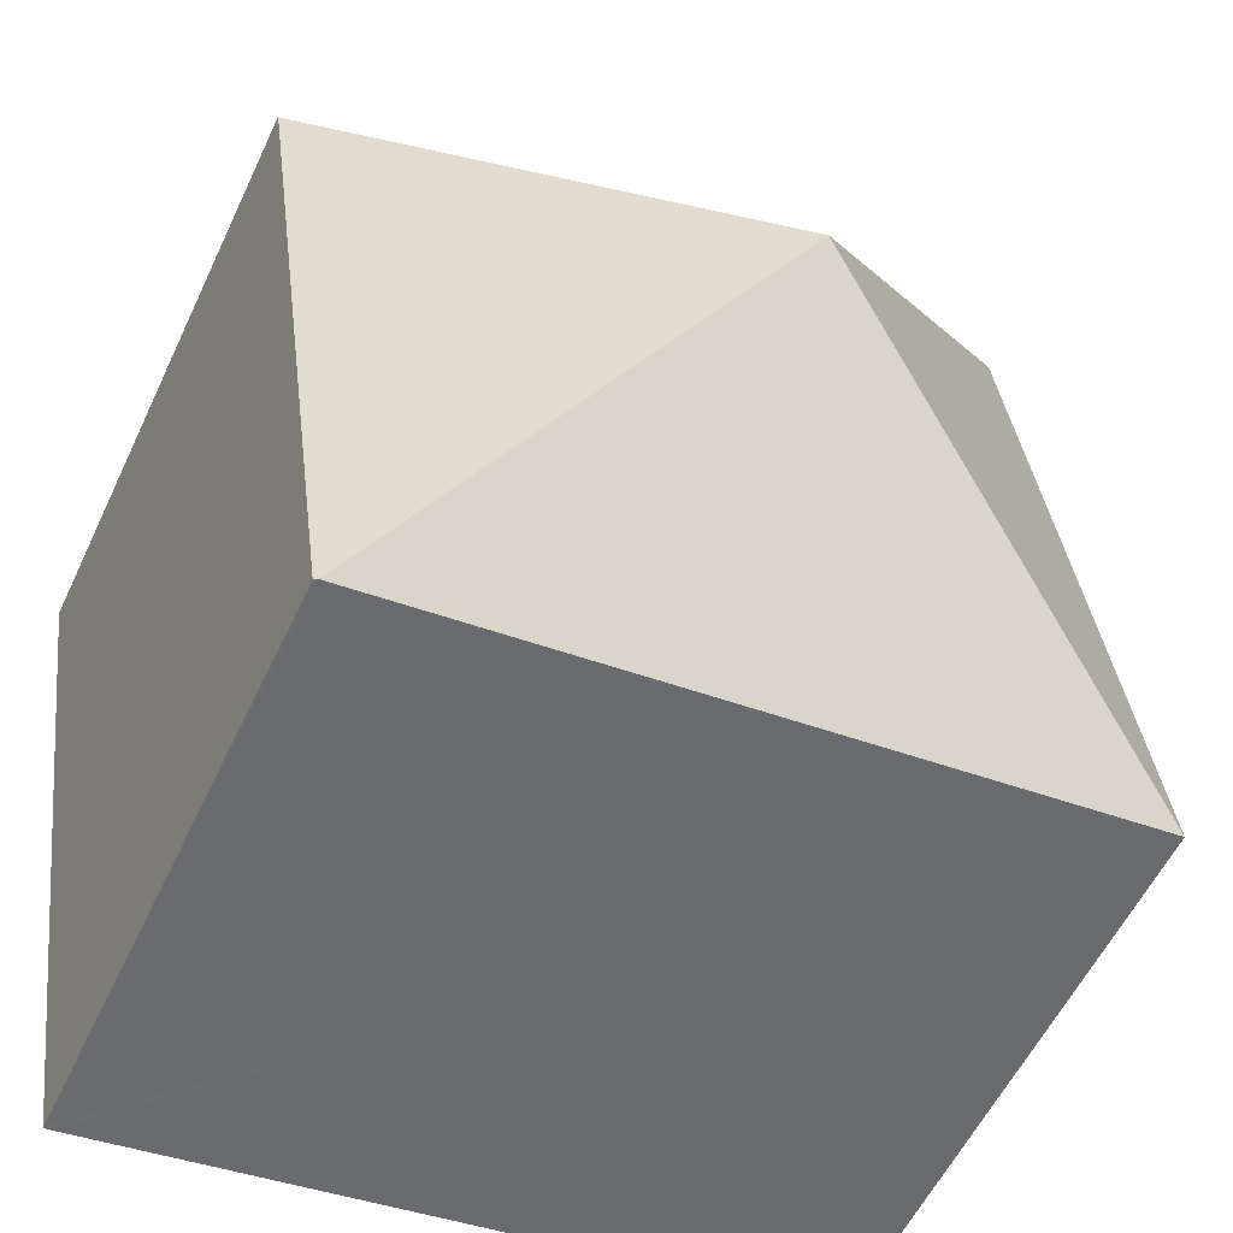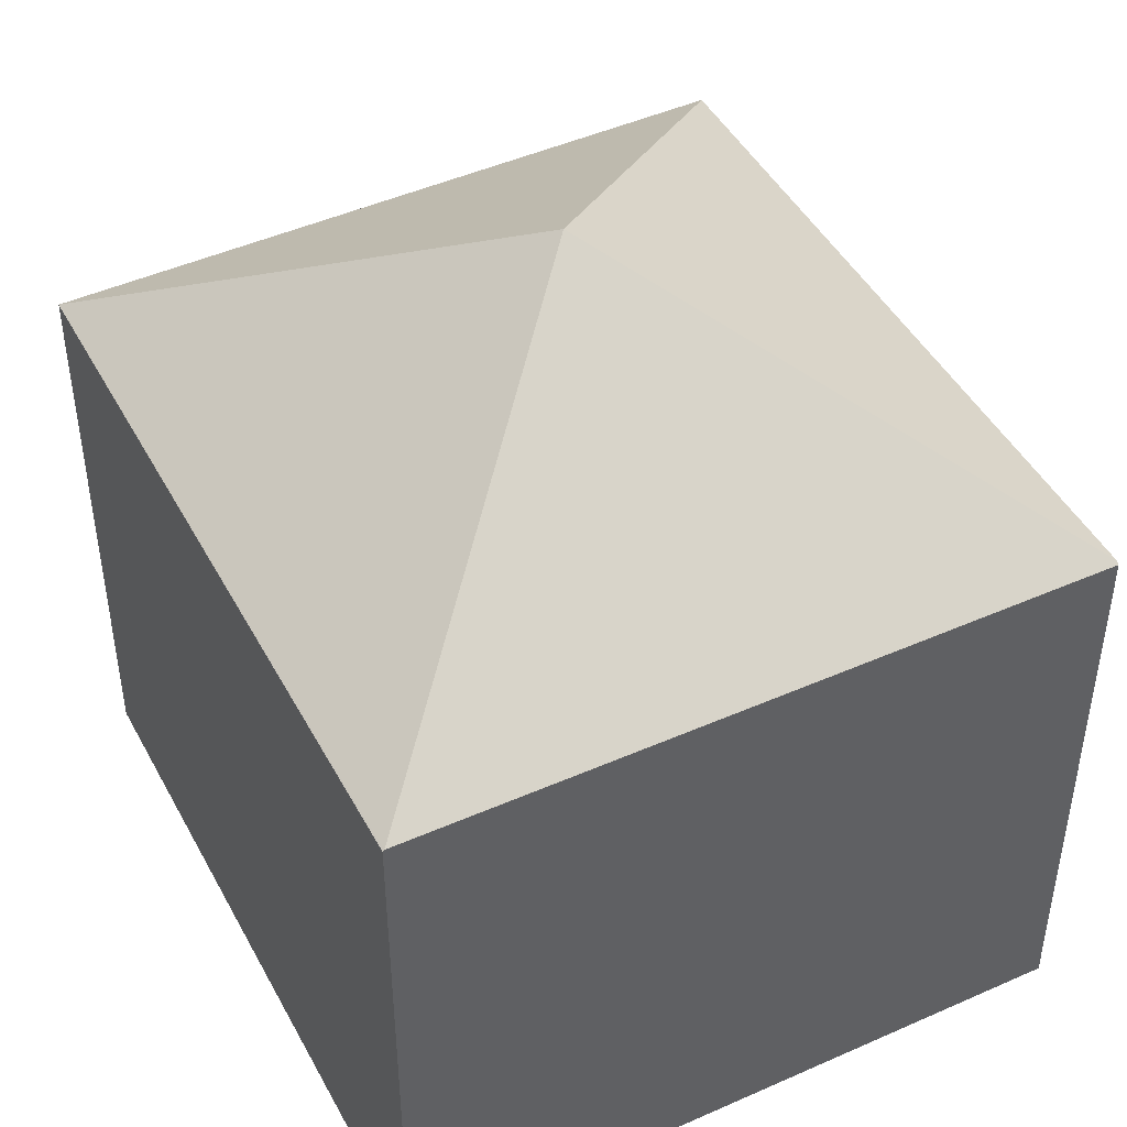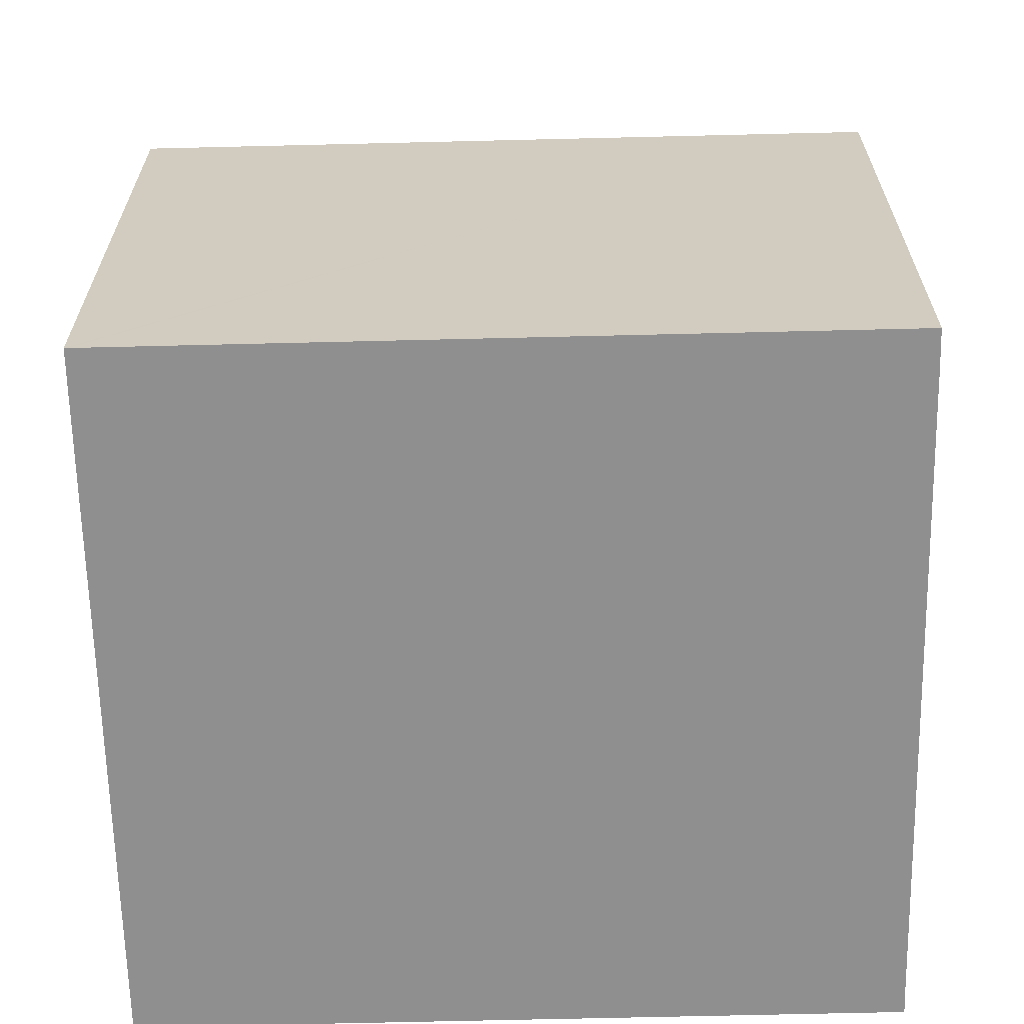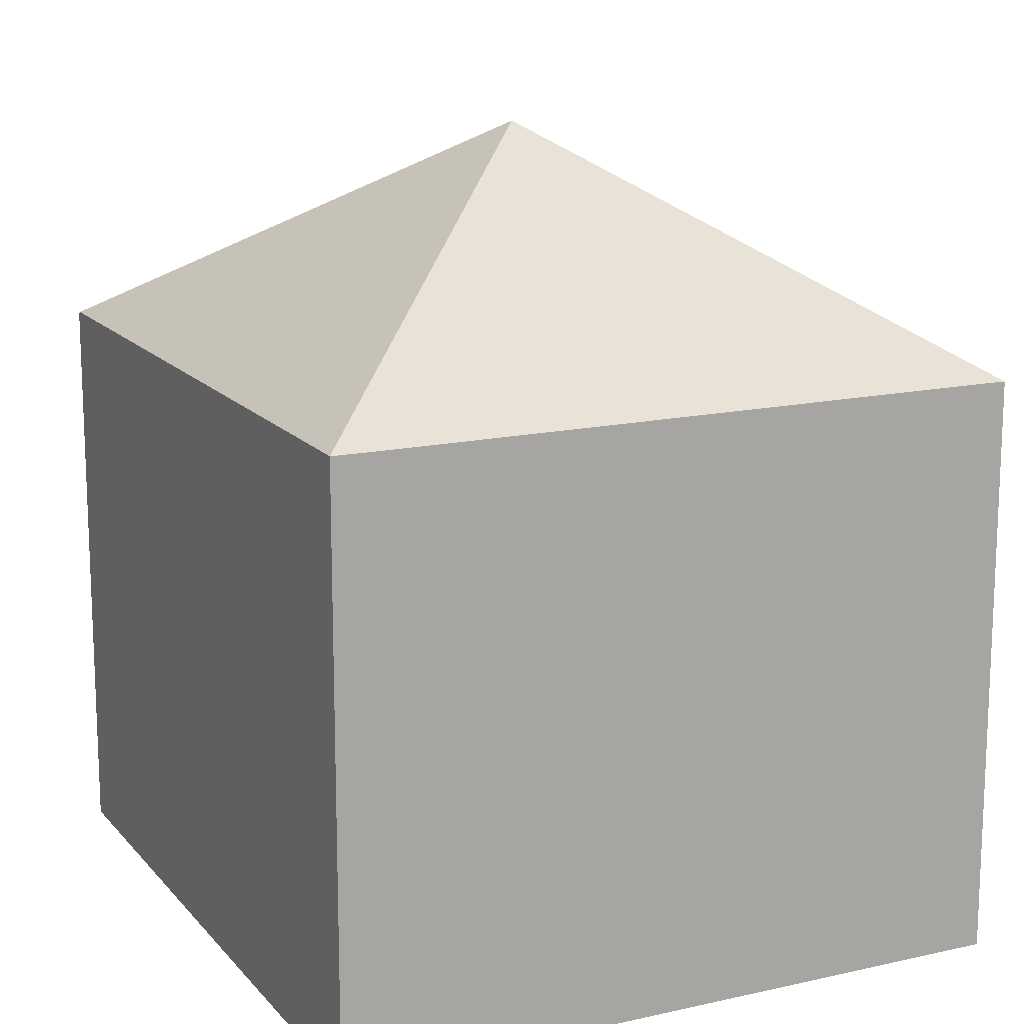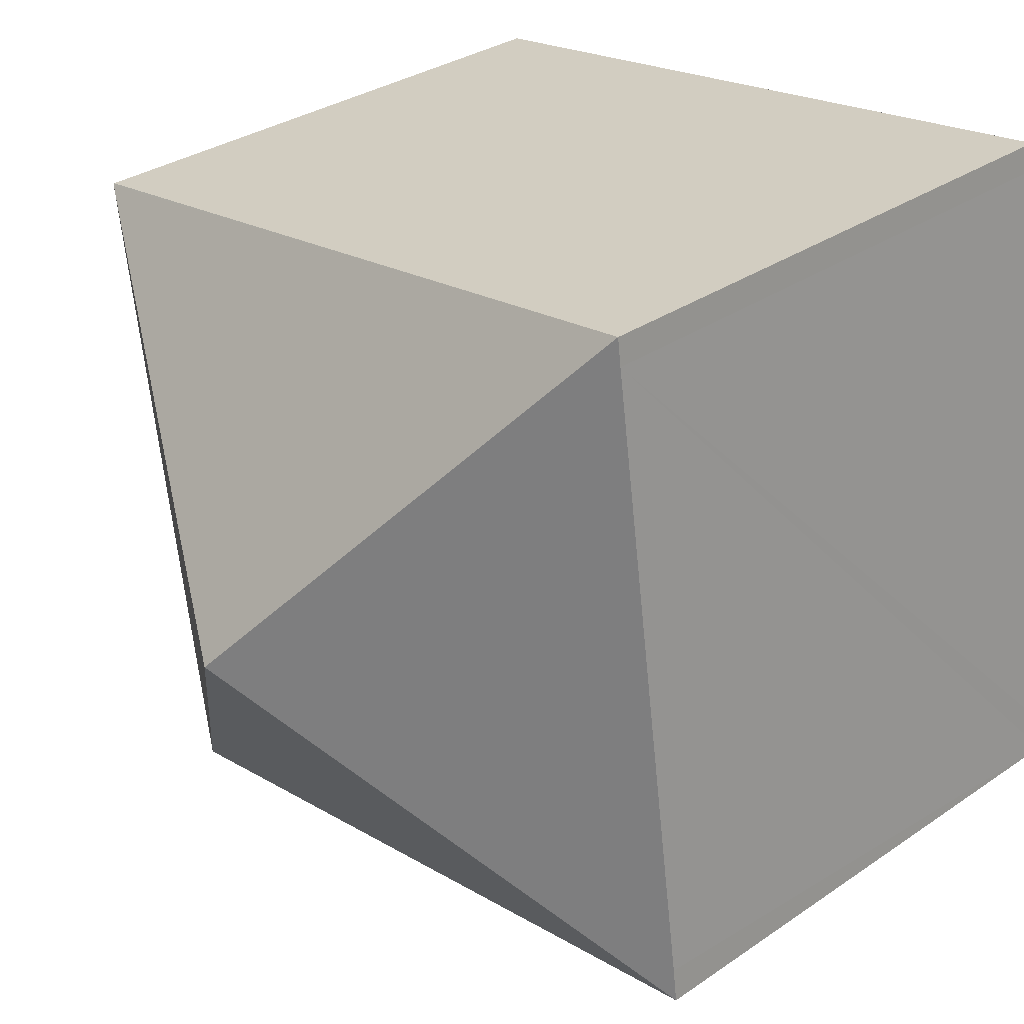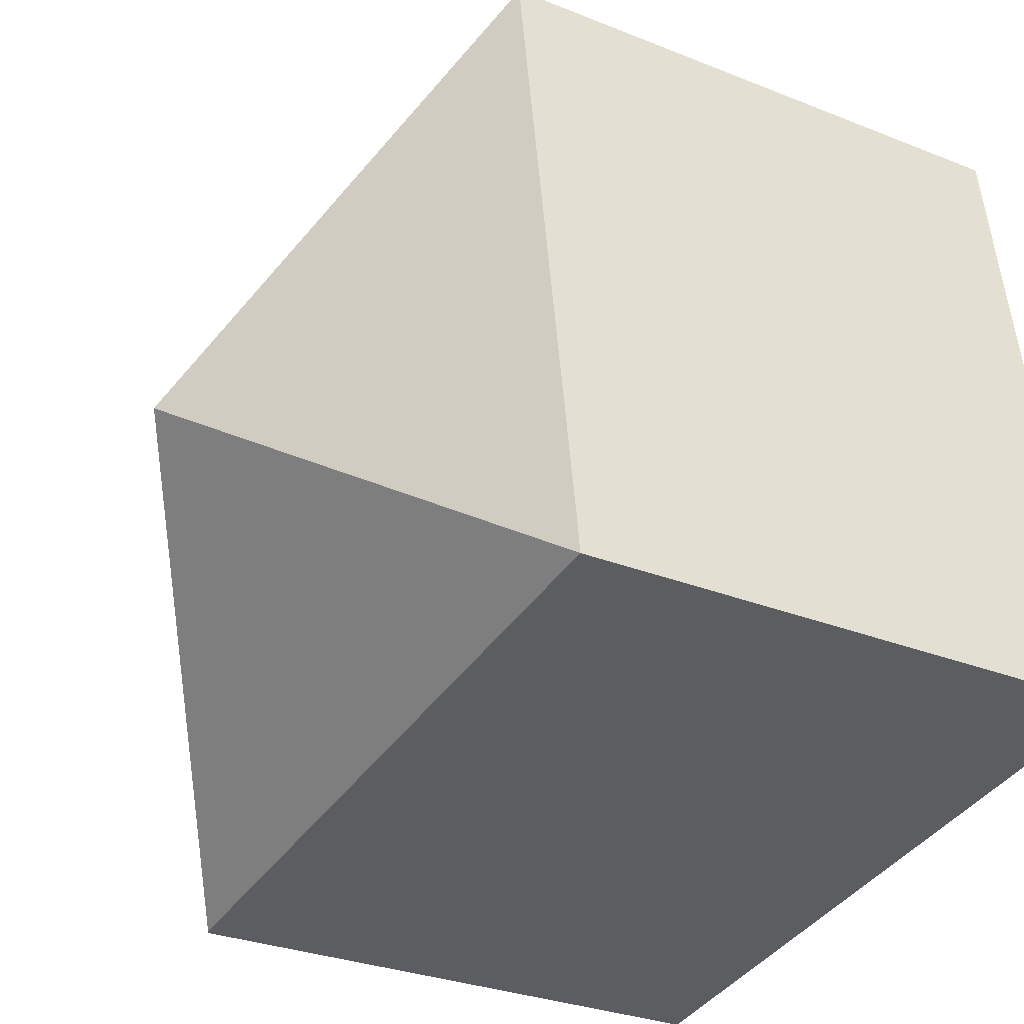
<metadata>
{"format":"obj","ext":"obj","renderer":"f3d","projection":"perspective","resolution":1024,"background":"white","views":[{"elev":-56.3,"azim":155.0,"up":"+Z"},{"elev":45.7,"azim":70.8,"up":"+Y"},{"elev":-65.4,"azim":-170.8,"up":"+Y"},{"elev":14.9,"azim":-107.7,"up":"+Y"},{"elev":32.0,"azim":-133.8,"up":"+Z"},{"elev":-29.6,"azim":-120.5,"up":"+Z"}]}
</metadata>
<code>
v  11.97 9.546 -1.64
v  13.57 9.565 9.601
v  12.03 9.512 -1.647
v  6.803 13.28 4.812
v  0.648 9.546 -0.089
v  0 9.546 5.845e-16
v  0.078 9.542 0.571
v  1.563 9.545 10.81
v  1.625 9.542 11.27
v  13.57 9.546 9.629
v  12.03 1.009e-16 -1.647
v  11.97 1.004e-16 -1.64
v  0.648 5.45e-18 -0.089
v  0 0 0
v  0.078 -3.496e-17 0.571
v  1.563 -6.62e-16 10.81
v  1.625 -6.898e-16 11.27
v  13.57 -5.896e-16 9.629
v  13.57 -5.879e-16 9.601
g defaultobject
f 1 2 3
f 2 1 4
f 5 4 1
f 4 5 6
f 7 4 6
f 4 7 8
f 4 8 9
f 2 9 10
f 9 2 4
f 11 1 3
f 1 11 5
f 5 11 12
f 5 12 13
f 5 13 6
f 6 13 14
f 14 7 6
f 7 14 8
f 8 14 15
f 8 15 16
f 8 16 9
f 9 16 17
f 9 18 10
f 18 9 17
f 10 3 2
f 3 10 18
f 3 18 19
f 3 19 11
f 13 15 14
f 15 13 16
f 16 13 12
f 16 12 17
f 17 12 19
f 17 19 18
f 19 12 11

</code>
